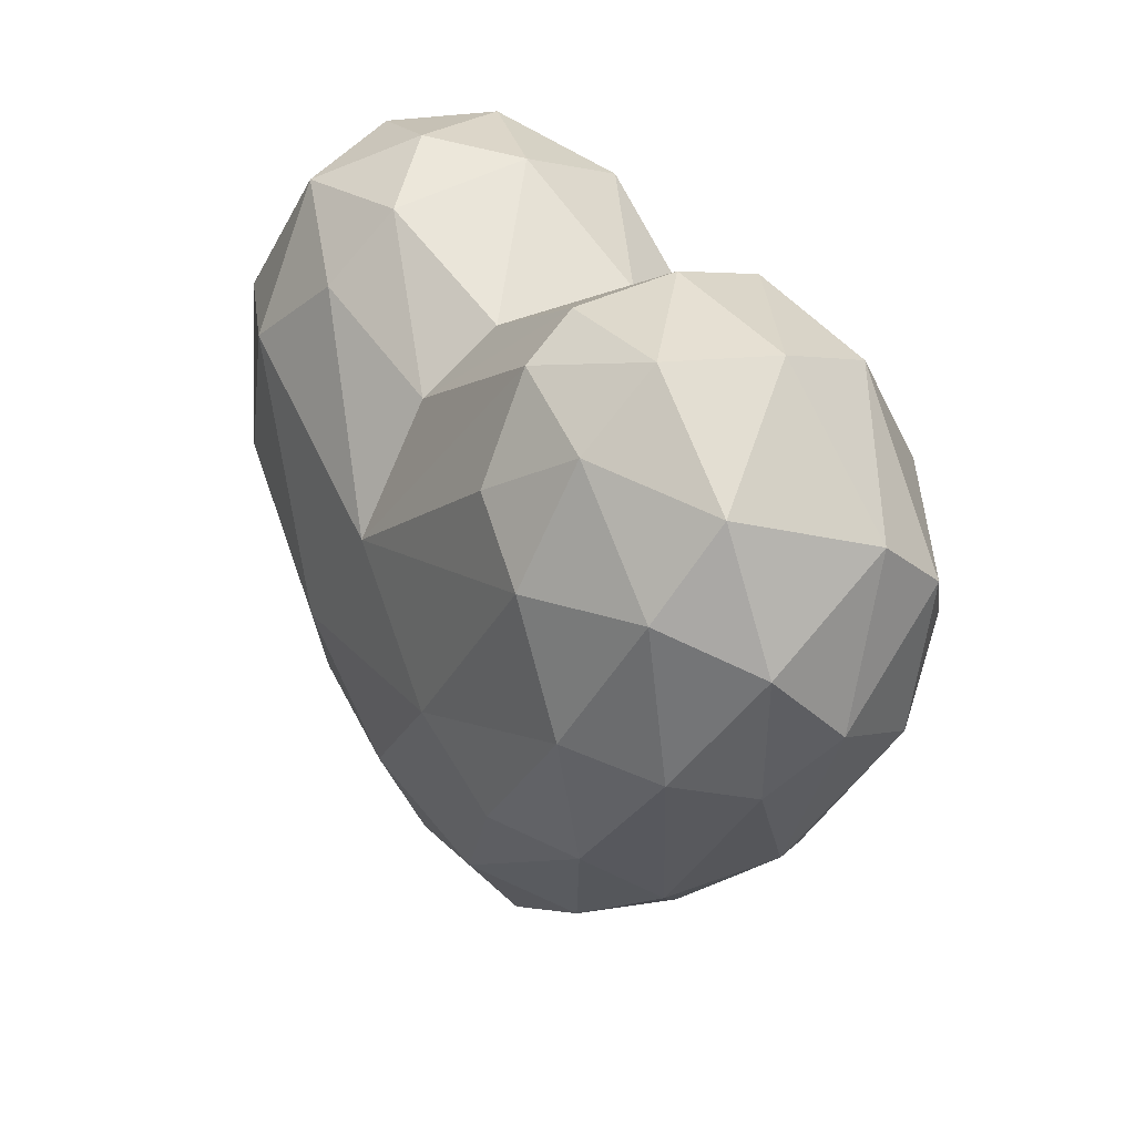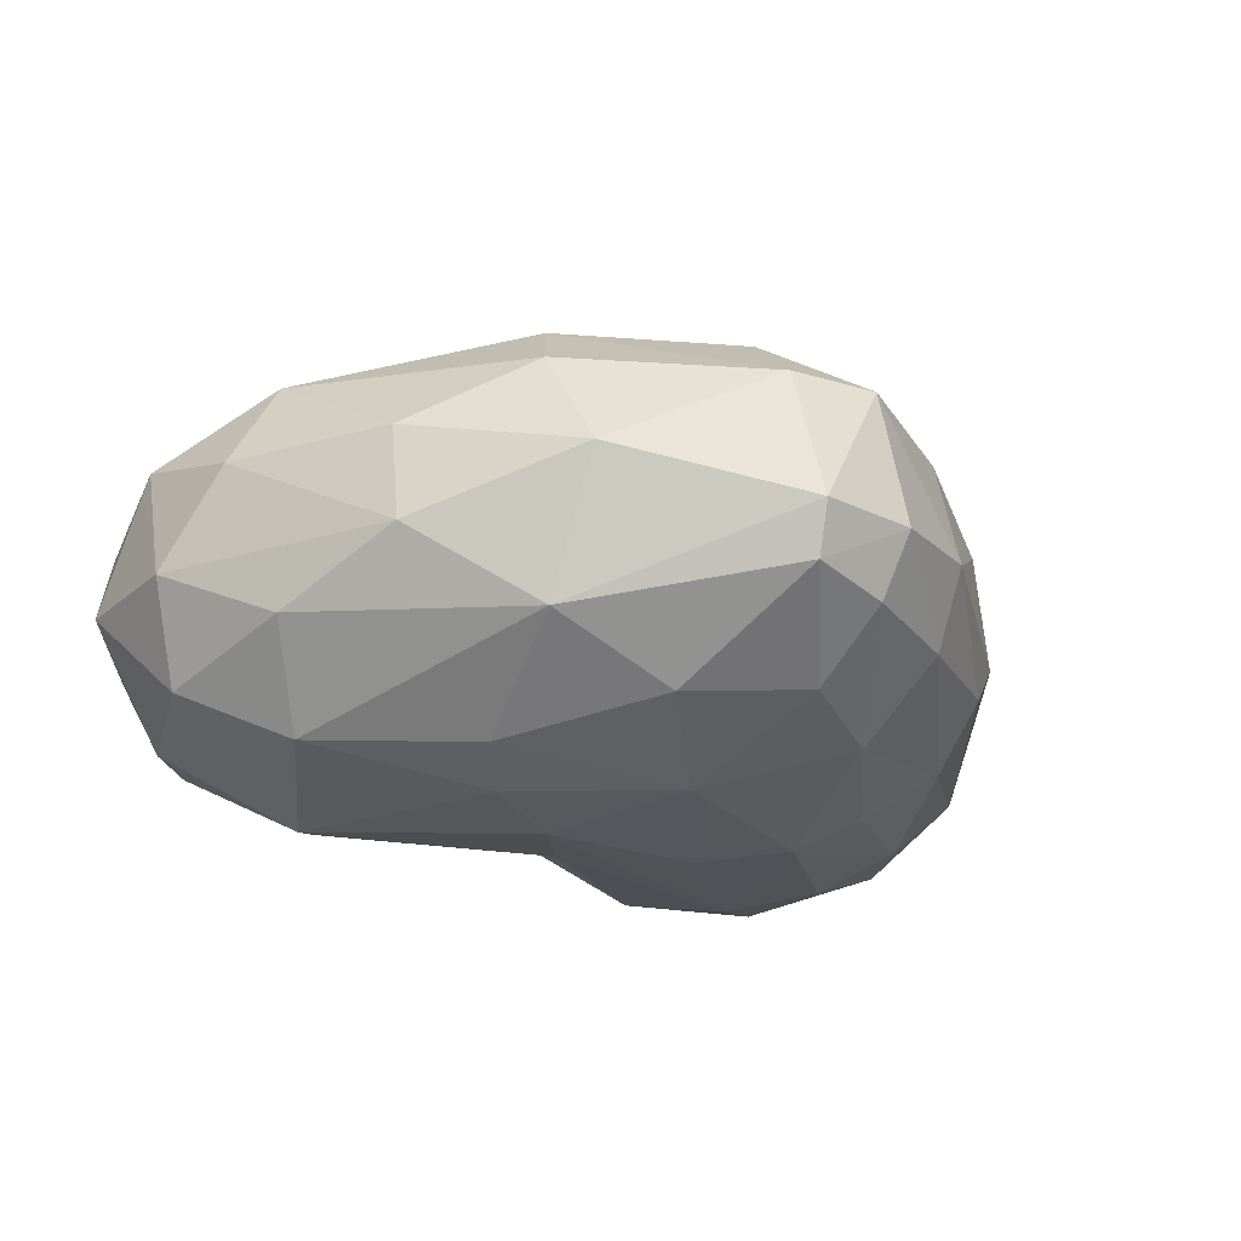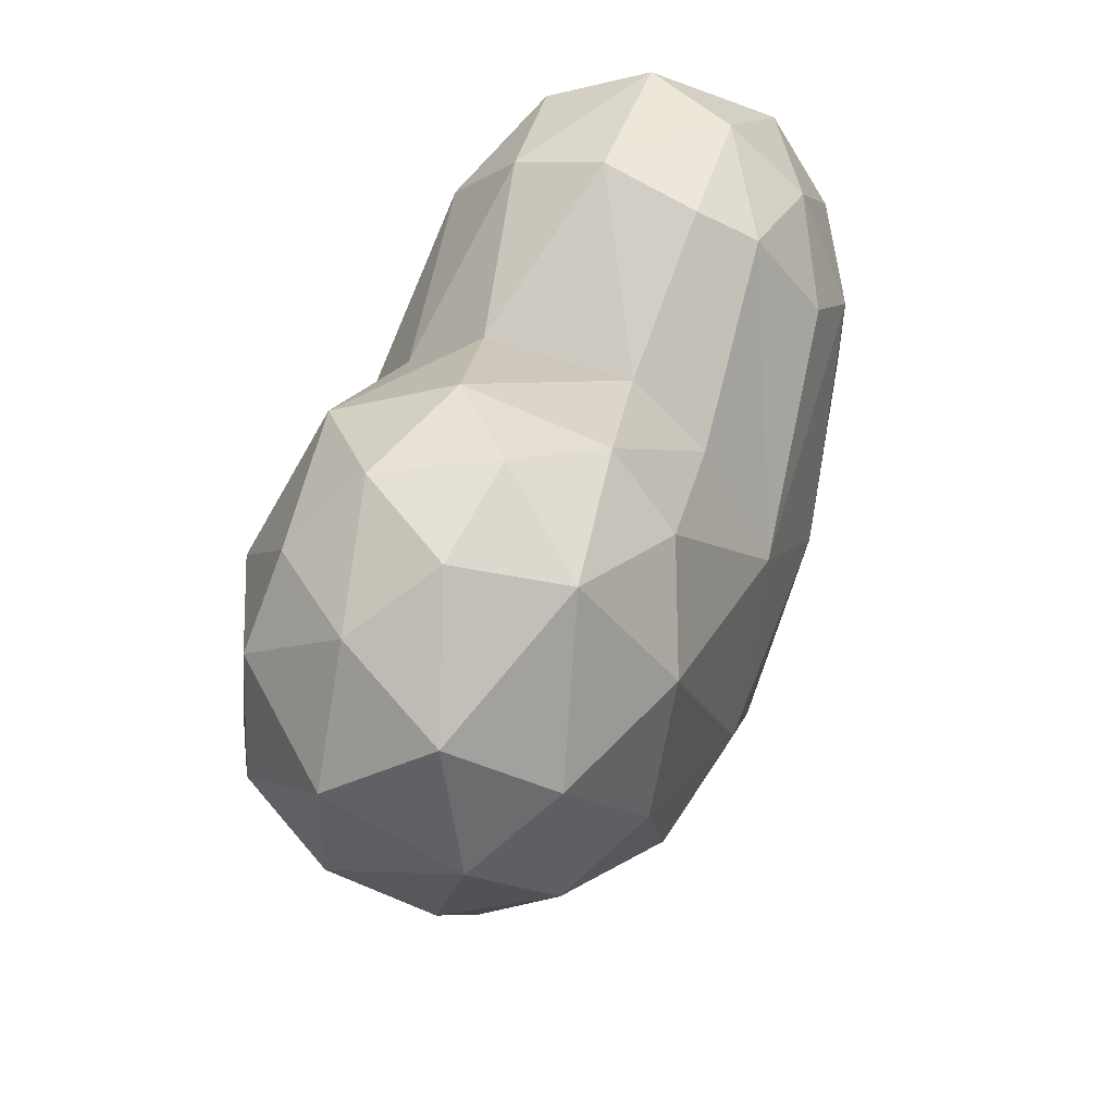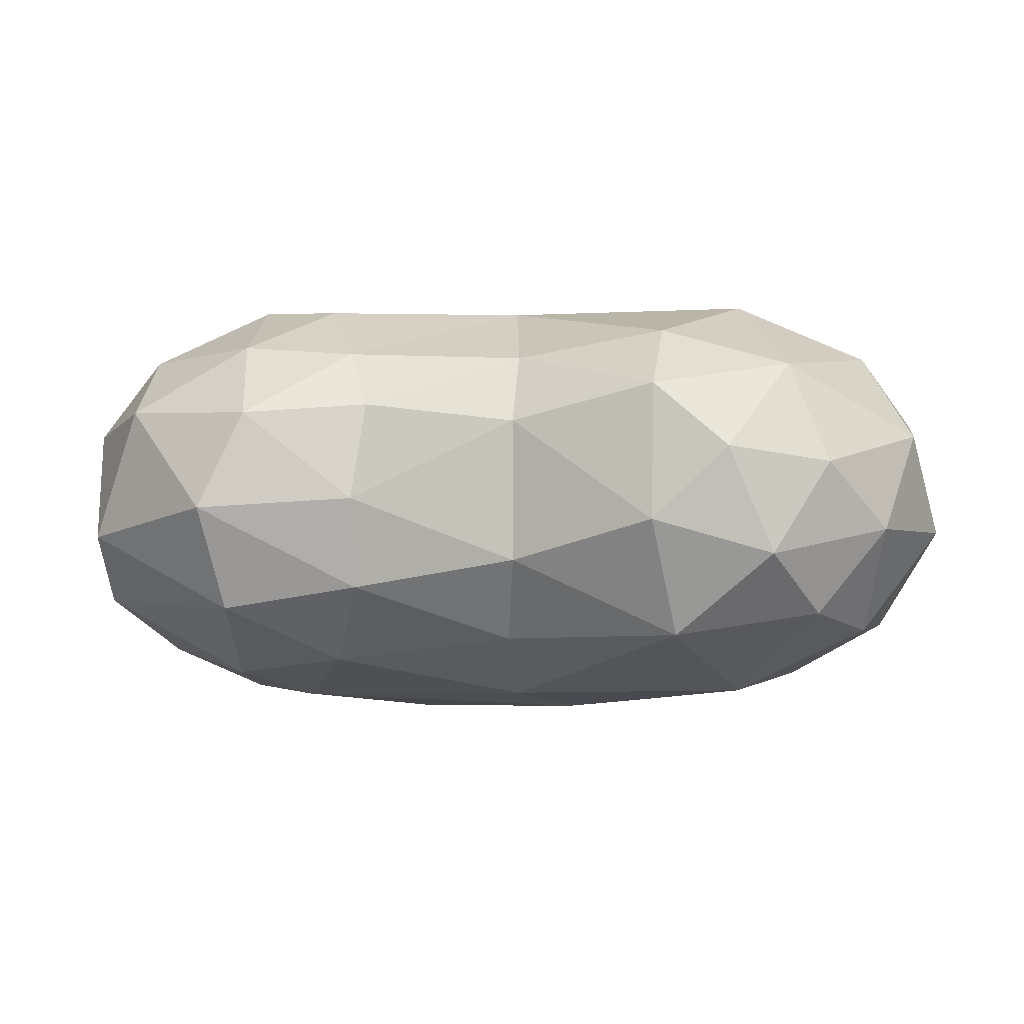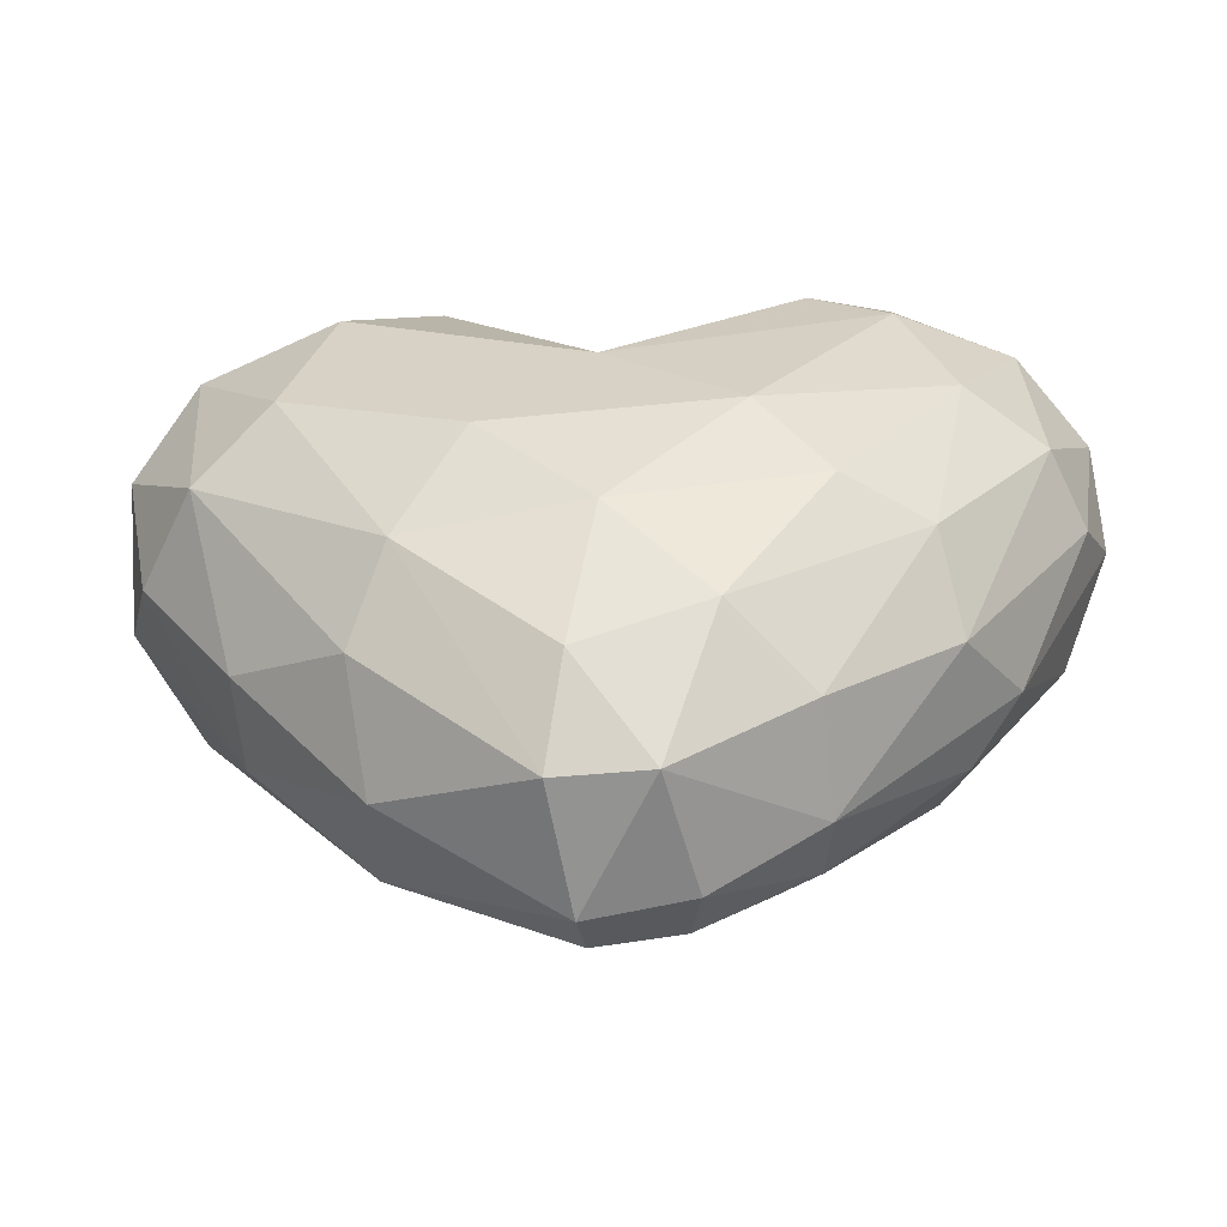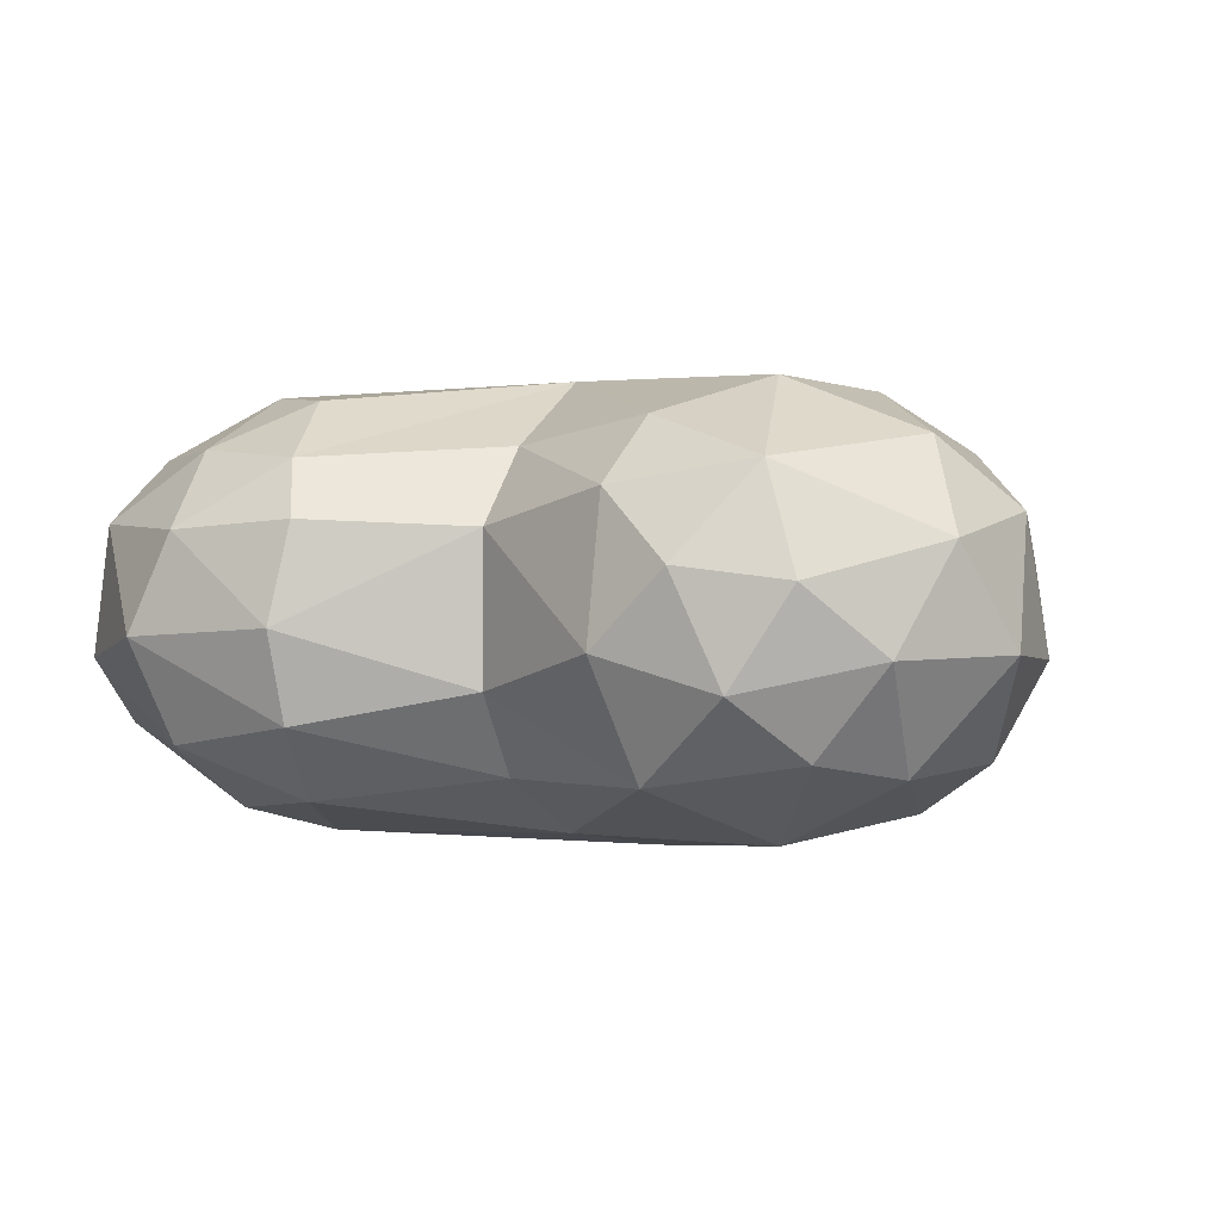
<metadata>
{"format":"obj","ext":"obj","renderer":"f3d","projection":"perspective","resolution":1024,"background":"white","views":[{"elev":31.9,"azim":60.0,"up":"+Y"},{"elev":-25.7,"azim":-31.7,"up":"+Z"},{"elev":50.3,"azim":-69.0,"up":"+Y"},{"elev":-4.4,"azim":179.9,"up":"+Z"},{"elev":-57.9,"azim":2.2,"up":"+Y"},{"elev":-0.0,"azim":-156.6,"up":"+Z"}]}
</metadata>
<code>
v  14.45 64.2 11.88
v  -0.6016 54.79 12.93
v  -0.4688 43.5 18.95
v  25.2 25.06 -12.42
v  15.28 11.97 -8.714
v  12.06 18.08 -15.39
v  -15.68 21.2 15.89
v  -2.877 10.36 13.05
v  -0.3179 21.45 18.42
v  26.21 19.89 6.104
v  15.78 9.046 -1.909
v  31.23 24.45 -1.543
v  -2.791 1.632 -4.364
v  -18.04 15.9 -11.26
v  -2.161 3.776 -8.452
v  19.28 48.69 -18.49
v  -0.5508 44.61 -18.46
v  15.69 59.66 -15.32
v  25.26 53.62 -16.45
v  24.84 42.21 -17.7
v  33.56 52.31 12.73
v  34.61 38.59 11.64
v  39.44 48.78 6.07
v  -27.89 66.67 2.044
v  -37.03 57.57 5.209
v  -24.61 64.31 11.03
v  -25.62 39.81 17.52
v  -9.904 31.23 19.72
v  -21.5 52.62 18.03
v  -7.008 15.88 -15.62
v  -16.46 27.6 -17.63
v  -5.859 37.33 -19.83
v  -21.22 51.51 -18.17
v  14.81 31.77 -19.04
v  -0.2687 24.3 -19.26
v  -12.9 32.6 -19.29
v  -33.56 62.26 -3.654
v  -40.13 51.89 -3.332
v  32.58 44.38 -14.23
v  37.73 51.31 -9.681
v  12.94 67.09 6.995
v  14.16 68.6 -1.401
v  0.024 59.94 6.435
v  8.146 36.78 -19.78
v  6.165 3.251 -3.819
v  3.55 3.312 7.323
v  15.05 10.93 7.715
v  27.08 21.36 -6.409
v  36.55 37.57 -8.646
v  40.2 42.25 -0.1793
v  -18.91 15.57 9.669
v  -17.66 10.14 0.1642
v  -4.547 3.455 6.787
v  5.204 5.995 -9.205
v  3.74 12.45 -14.28
v  18.99 27.72 -16.81
v  28.32 35.55 -15.45
v  -28.23 37.46 -16.52
v  -0.0029 60.12 -6.33
v  -12.11 67.76 -3.146
v  -28.59 21.82 3.88
v  -28.15 21.42 -4.438
v  -39.52 40.43 -3.903
v  -36.91 34.42 4.003
v  27.67 67.34 -2.118
v  34.49 59.83 7.086
v  38.43 56.32 -4.011
v  8.181 14.1 14.37
v  17.1 26.33 17.25
v  11.09 33.75 19.75
v  27.68 39.96 16.84
v  23.33 51.03 17.77
v  -13.68 59.7 14.78
v  -12.43 65.82 9.143
v  -38.94 45.34 7.554
v  -33.4 51.43 13.28
v  -14.5 63.4 -13.19
v  -32.57 55.13 -12.6
v  23.73 67.19 6.287
v  13.86 66.43 -9.063
v  0.383 54.4 -13.35
v  25.58 63.76 -10.82
v  -32.26 35.22 12.62
v  -22.75 67.68 -6.15
v  -27.42 62.04 -11.23
v  -18.77 68.79 3.213
v  24.44 25.39 12.97
v  37.61 36.9 5.103
v  -32.86 31.68 -9.141
v  -36 44.07 -11.84
v  24.12 61.4 12.87
v  16.64 56.15 16.97
o Love
g Love
f 1 2 3
f 4 5 6
f 7 8 9
f 10 11 12
f 13 14 15
f 16 17 18
f 19 20 16
f 21 22 23
f 24 25 26
f 27 28 29
f 30 14 31
f 32 33 17
f 20 34 16
f 35 36 32
f 32 36 33
f 37 38 25
f 39 19 40
f 41 42 43
f 16 44 32
f 16 32 17
f 15 45 13
f 46 11 47
f 11 48 12
f 49 40 50
f 51 52 53
f 13 45 46
f 54 15 55
f 30 31 35
f 48 49 12
f 4 56 57
f 55 15 30
f 15 14 30
f 57 56 34
f 55 30 35
f 11 5 48
f 46 45 11
f 49 4 57
f 40 49 39
f 6 35 34
f 35 32 44
f 39 49 57
f 39 20 19
f 48 5 4
f 48 4 49
f 35 6 55
f 6 54 55
f 11 45 5
f 45 15 54
f 39 57 20
f 20 57 34
f 36 58 33
f 31 14 58
f 35 31 36
f 31 58 36
f 5 54 6
f 54 5 45
f 34 44 16
f 34 35 44
f 4 6 56
f 6 34 56
f 42 59 43
f 60 43 59
f 61 62 52
f 63 62 64
f 65 66 67
f 67 66 23
f 68 69 9
f 70 71 72
f 2 73 3
f 43 60 74
f 63 64 75
f 76 27 29
f 17 33 77
f 37 78 38
f 72 71 21
f 79 66 65
f 80 18 81
f 82 65 67
f 52 51 61
f 64 83 75
f 84 77 85
f 60 84 86
f 68 47 87
f 22 10 88
f 29 26 76
f 2 74 73
f 89 63 90
f 38 78 90
f 21 91 72
f 1 3 92
f 28 3 29
f 3 70 72
f 42 79 65
f 65 82 80
f 81 59 80
f 77 59 81
f 7 28 27
f 61 51 83
f 12 88 10
f 12 49 50
f 59 77 60
f 77 84 60
f 52 14 13
f 52 13 53
f 33 58 78
f 33 85 77
f 76 26 25
f 38 75 25
f 63 75 38
f 38 90 63
f 86 24 26
f 74 26 73
f 53 8 7
f 46 47 68
f 52 62 14
f 58 14 89
f 76 75 83
f 25 75 76
f 29 3 73
f 73 26 29
f 53 7 51
f 83 51 7
f 92 91 1
f 42 41 79
f 66 21 23
f 66 91 21
f 37 84 85
f 84 24 86
f 69 71 70
f 87 10 22
f 83 7 27
f 76 83 27
f 58 89 90
f 58 90 78
f 18 19 16
f 18 80 82
f 19 18 82
f 82 40 19
f 53 46 8
f 53 13 46
f 43 2 41
f 43 74 2
f 71 22 21
f 87 22 71
f 17 77 81
f 17 81 18
f 9 69 70
f 28 70 3
f 88 23 22
f 50 67 23
f 40 67 50
f 82 67 40
f 46 68 8
f 9 8 68
f 74 60 86
f 86 26 74
f 64 61 83
f 62 61 64
f 42 80 59
f 65 80 42
f 9 70 28
f 7 9 28
f 91 66 79
f 79 1 91
f 24 84 37
f 24 37 25
f 89 14 62
f 89 62 63
f 72 92 3
f 72 91 92
f 88 50 23
f 12 50 88
f 33 78 85
f 37 85 78
f 68 87 69
f 69 87 71
f 47 10 87
f 47 11 10
f 41 2 1
f 79 41 1

</code>
